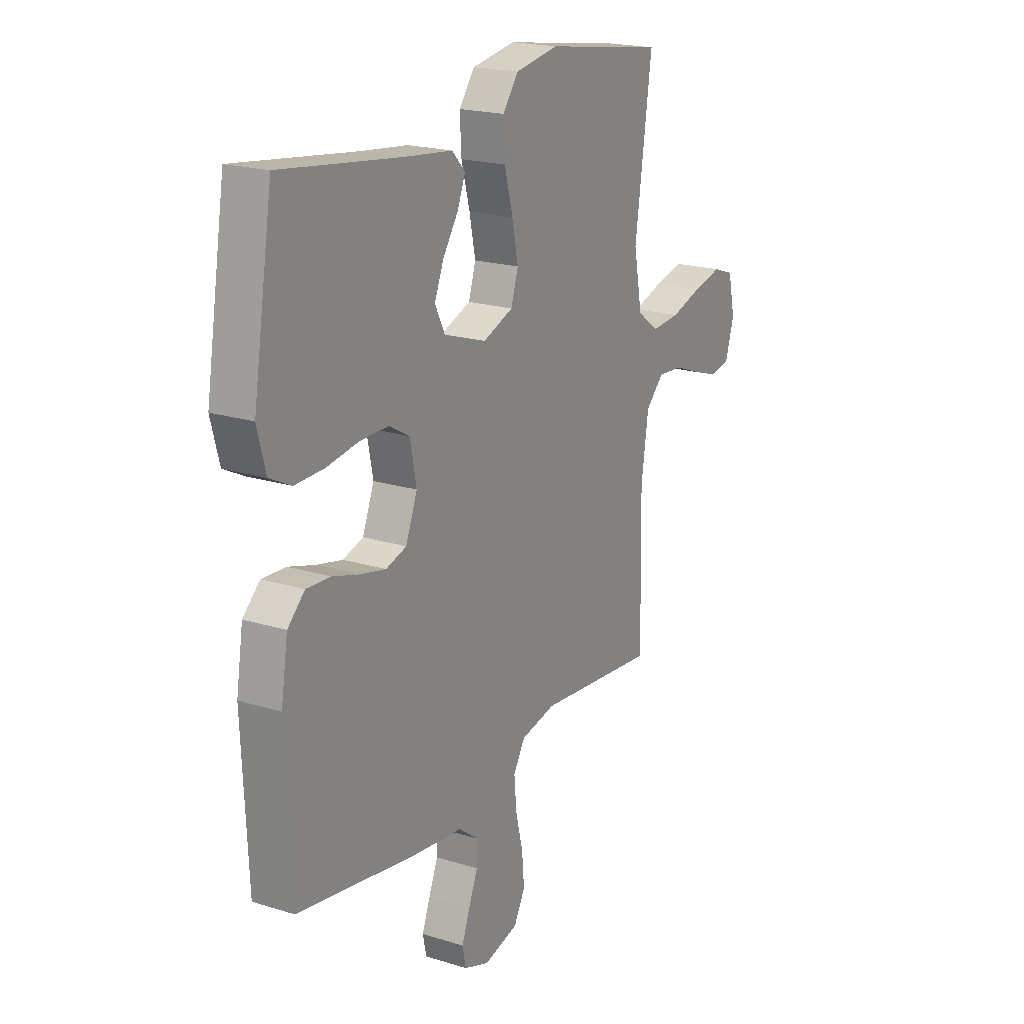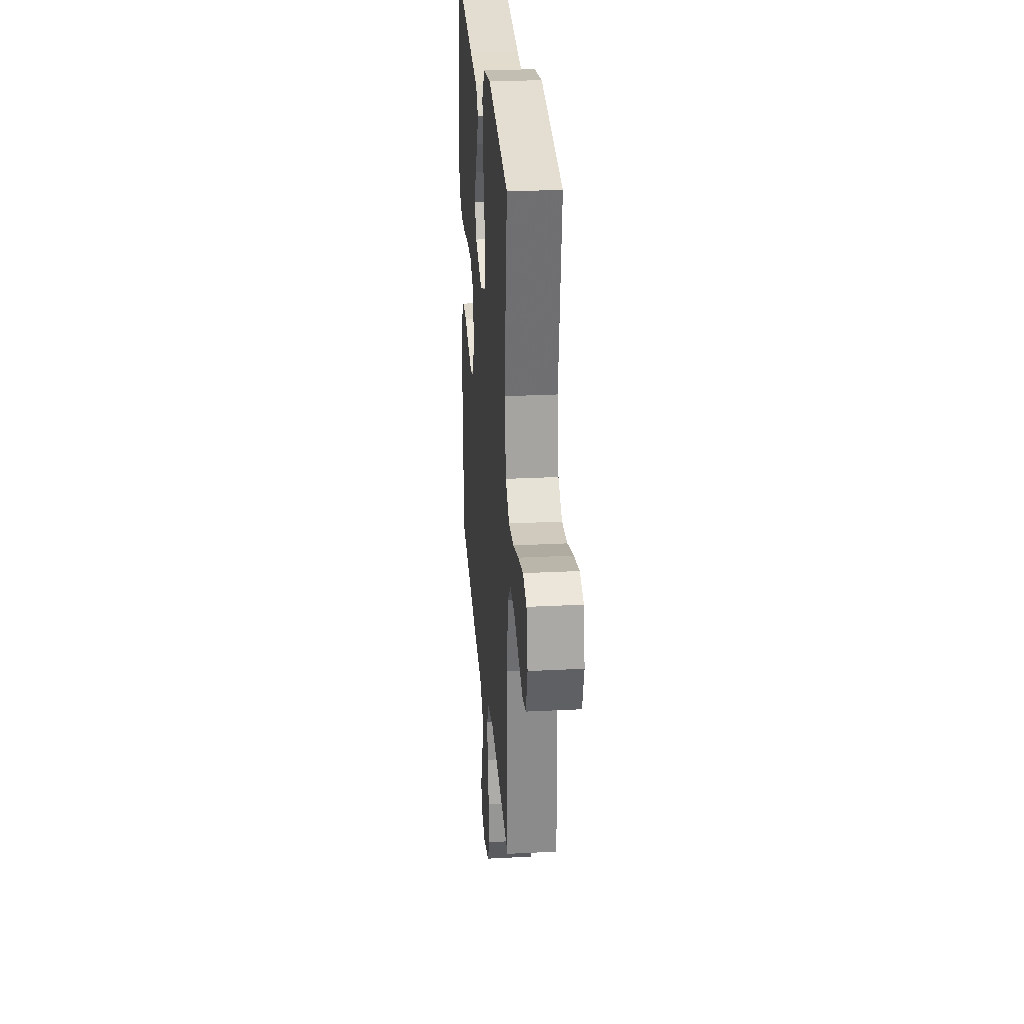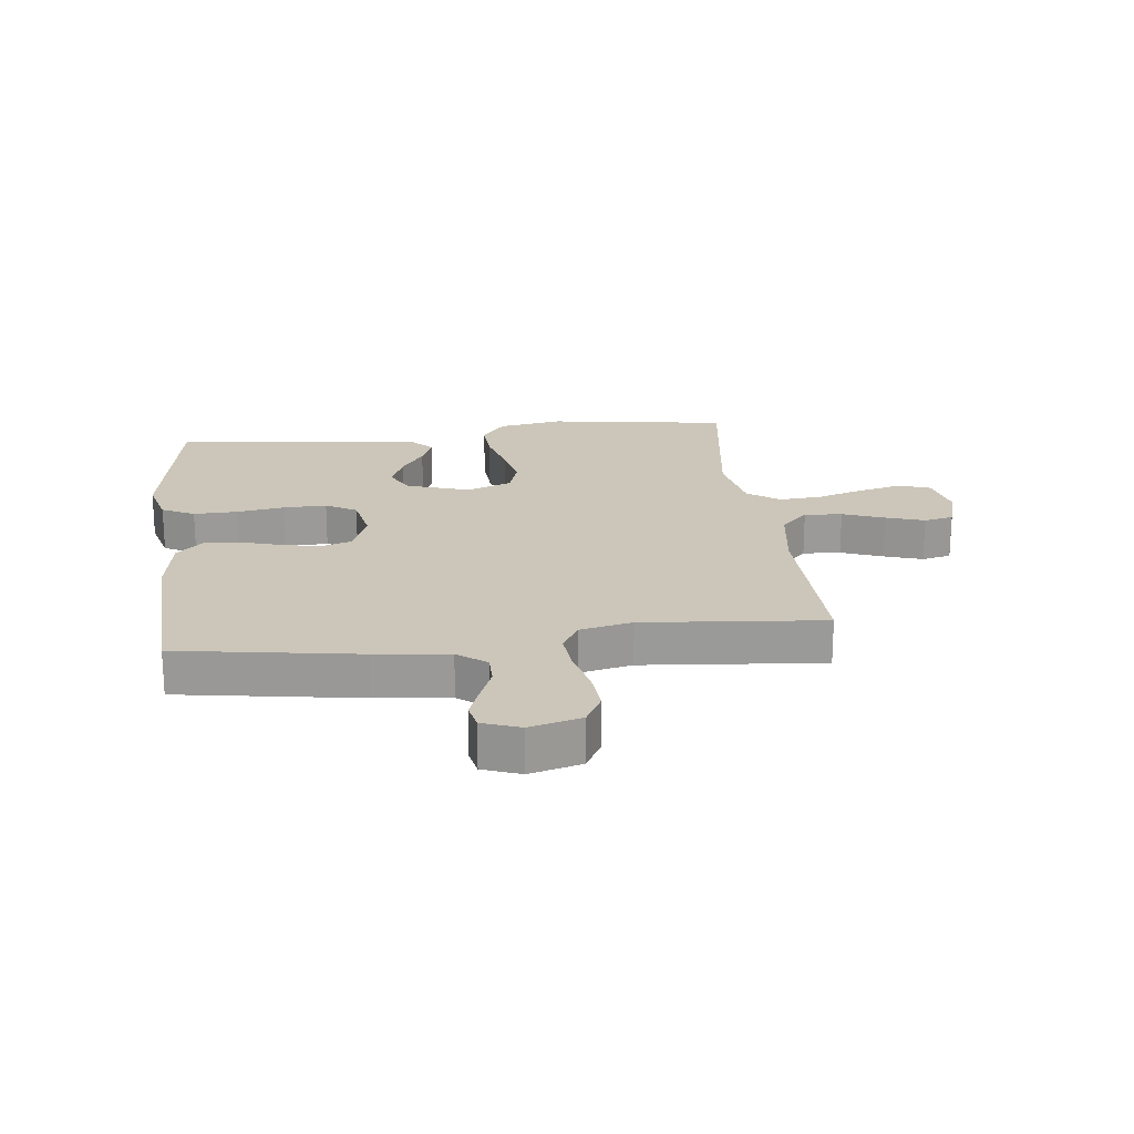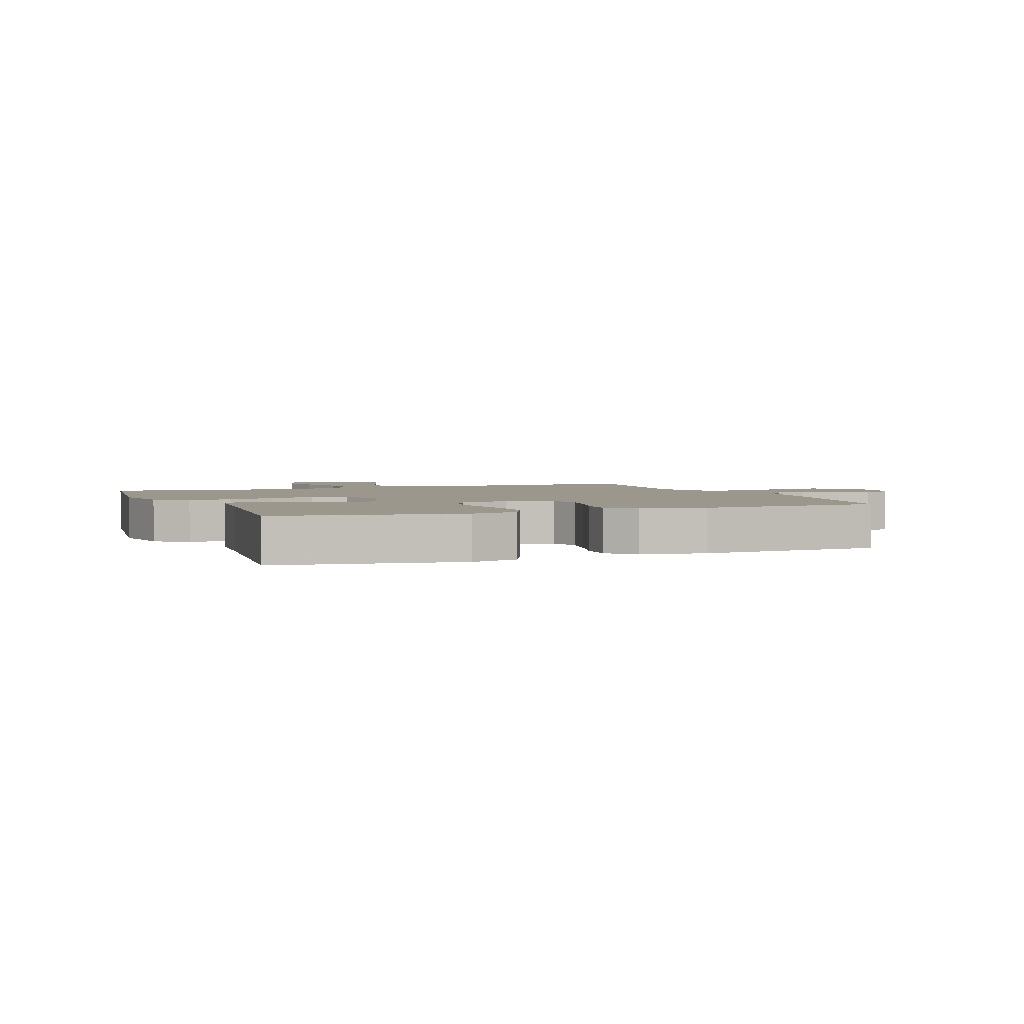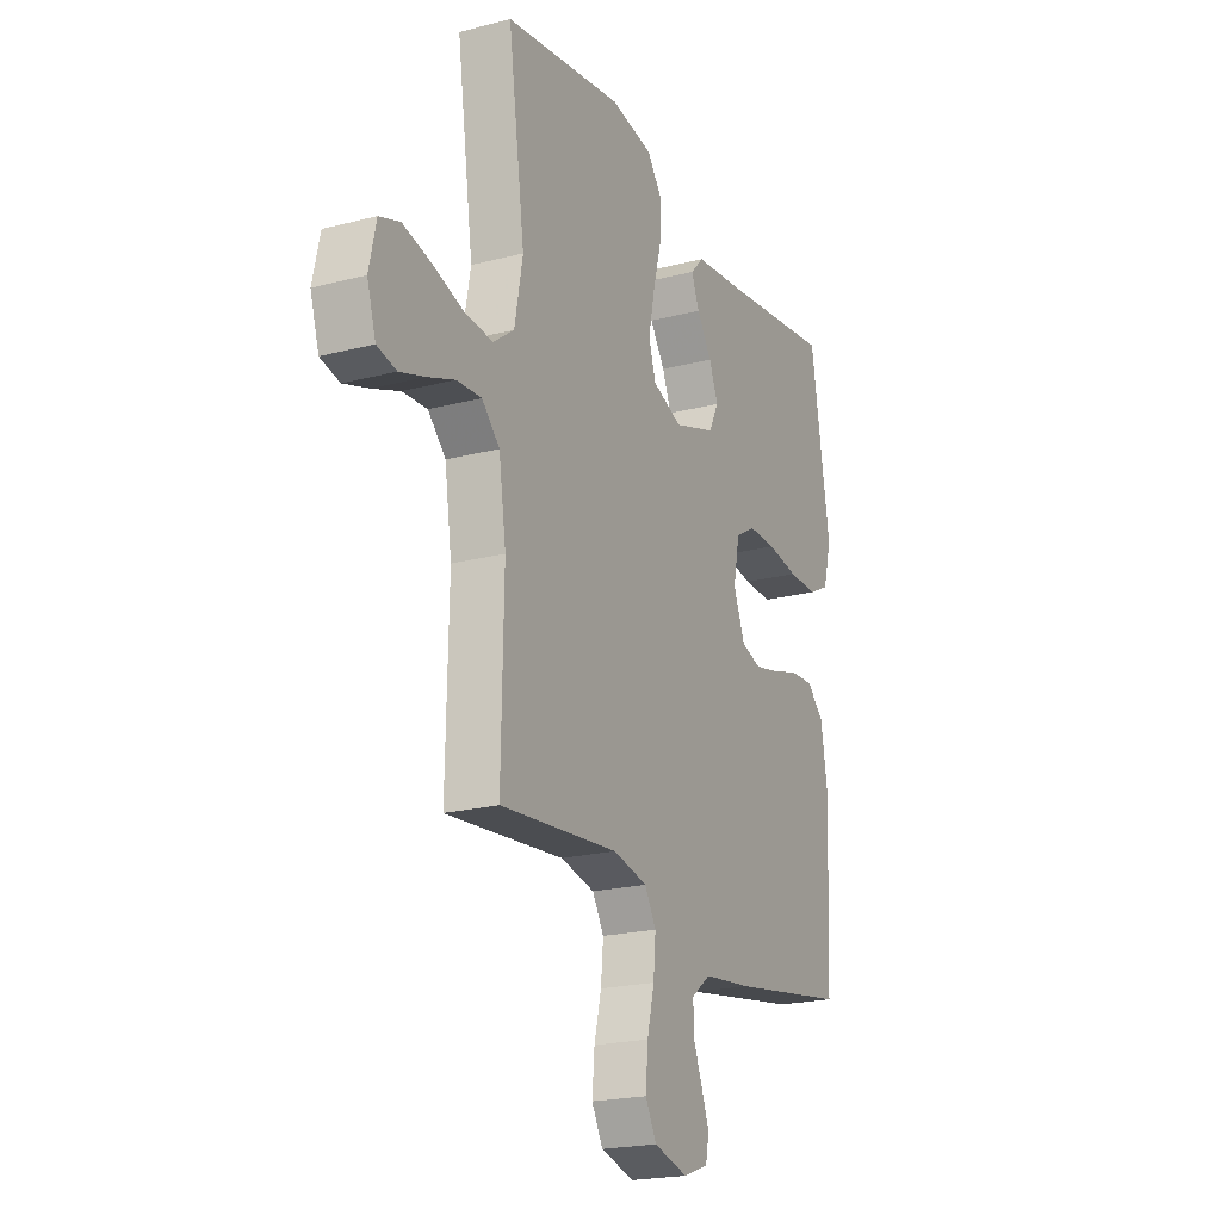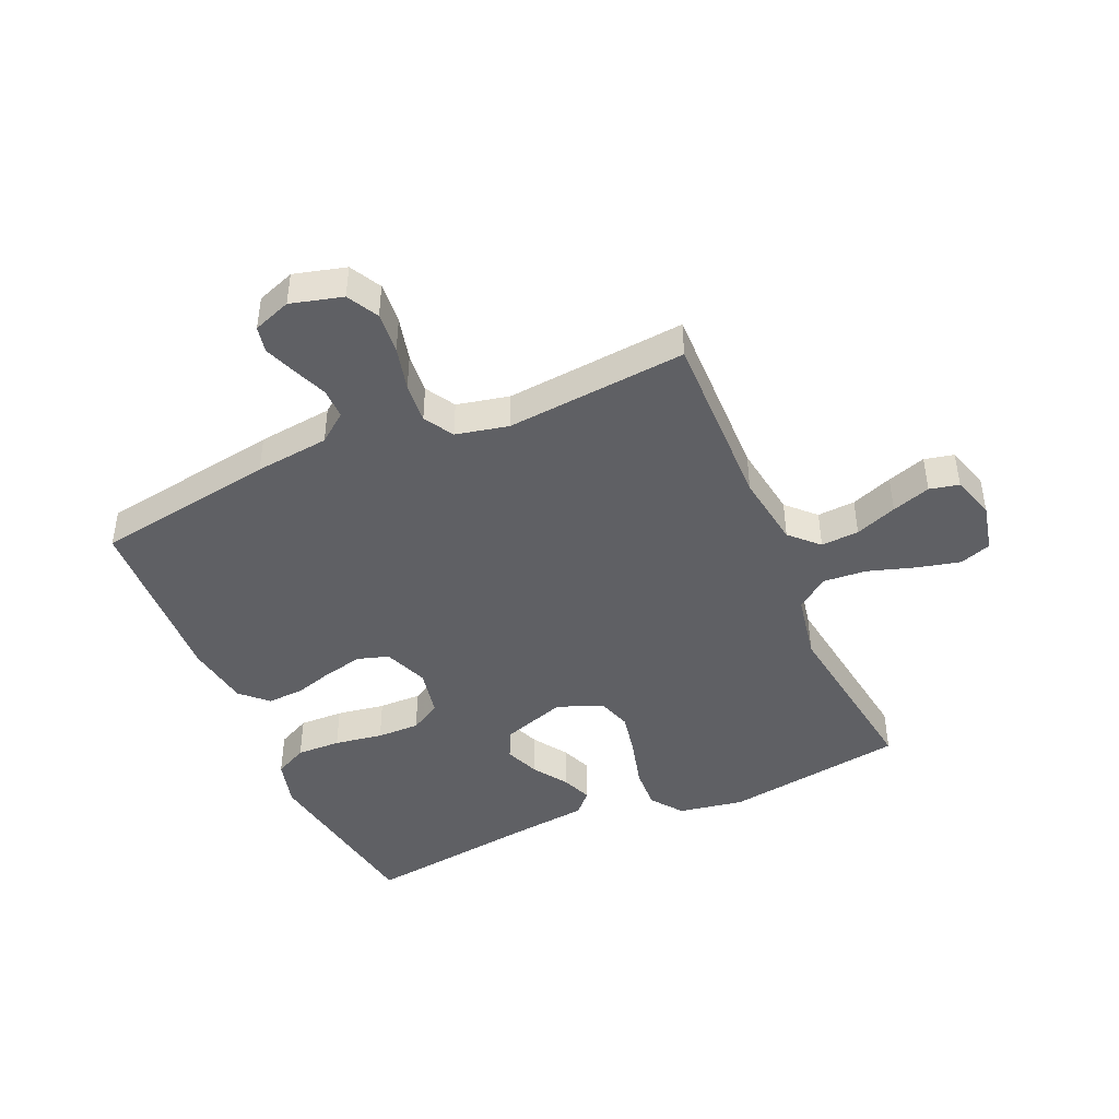
<metadata>
{"format":"obj","ext":"obj","renderer":"f3d","projection":"perspective","resolution":1024,"background":"white","views":[{"elev":20.0,"azim":119.9,"up":"+Z"},{"elev":27.6,"azim":-94.5,"up":"+Z"},{"elev":21.0,"azim":173.3,"up":"+Y"},{"elev":2.8,"azim":68.0,"up":"+Y"},{"elev":-20.9,"azim":-64.9,"up":"+Z"},{"elev":-44.5,"azim":-156.3,"up":"+Y"}]}
</metadata>
<code>
v 0.5 0.07 0.5
v 0.549 0.07 0.2
v 0.528 0.07 0.121
v 0.474 0.07 0.094
v 0.401 0.07 0.096
v 0.321 0.07 0.109
v 0.25 0.07 0.11
v 0.199 0.07 0.081
v 0.183 0.07 0
v 0.212 0.07 -0.073
v 0.263 0.07 -0.089
v 0.327 0.07 -0.075
v 0.394 0.07 -0.055
v 0.454 0.07 -0.052
v 0.497 0.07 -0.093
v 0.514 0.07 -0.2
v 0.5 0.07 -0.5
v 0.2 0.07 -0.548
v 0.077 0.07 -0.562
v 0.029 0.07 -0.599
v 0.029 0.07 -0.649
v 0.052 0.07 -0.706
v 0.072 0.07 -0.759
v 0.063 0.07 -0.802
v 0 0.07 -0.825
v -0.086 0.07 -0.802
v -0.114 0.07 -0.75
v -0.108 0.07 -0.681
v -0.09 0.07 -0.608
v -0.084 0.07 -0.541
v -0.113 0.07 -0.492
v -0.2 0.07 -0.473
v -0.5 0.07 -0.5
v -0.494 0.07 -0.2
v -0.512 0.07 -0.077
v -0.557 0.07 -0.032
v -0.62 0.07 -0.036
v -0.689 0.07 -0.062
v -0.753 0.07 -0.083
v -0.802 0.07 -0.072
v -0.824 0.07 0
v -0.806 0.07 0.08
v -0.754 0.07 0.098
v -0.683 0.07 0.081
v -0.604 0.07 0.056
v -0.532 0.07 0.05
v -0.479 0.07 0.089
v -0.458 0.07 0.2
v -0.5 0.07 0.5
v -0.2 0.07 0.545
v -0.092 0.07 0.526
v -0.053 0.07 0.474
v -0.057 0.07 0.403
v -0.078 0.07 0.324
v -0.093 0.07 0.25
v -0.075 0.07 0.193
v 0 0.07 0.164
v 0.106 0.07 0.199
v 0.131 0.07 0.249
v 0.108 0.07 0.306
v 0.07 0.07 0.363
v 0.05 0.07 0.413
v 0.083 0.07 0.448
v 0.2 0.07 0.461
v 0.5 0 0.5
v 0.549 0 0.2
v 0.528 0 0.121
v 0.474 0 0.094
v 0.401 0 0.096
v 0.321 0 0.109
v 0.25 0 0.11
v 0.199 0 0.081
v 0.183 0 0
v 0.212 0 -0.073
v 0.263 0 -0.089
v 0.327 0 -0.075
v 0.394 0 -0.055
v 0.454 0 -0.052
v 0.497 0 -0.093
v 0.514 0 -0.2
v 0.5 0 -0.5
v 0.2 0 -0.548
v 0.077 0 -0.562
v 0.029 0 -0.599
v 0.029 0 -0.649
v 0.052 0 -0.706
v 0.072 0 -0.759
v 0.063 0 -0.802
v 0 0 -0.825
v -0.086 0 -0.802
v -0.114 0 -0.75
v -0.108 0 -0.681
v -0.09 0 -0.608
v -0.084 0 -0.541
v -0.113 0 -0.492
v -0.2 0 -0.473
v -0.5 0 -0.5
v -0.494 0 -0.2
v -0.512 0 -0.077
v -0.557 0 -0.032
v -0.62 0 -0.036
v -0.689 0 -0.062
v -0.753 0 -0.083
v -0.802 0 -0.072
v -0.824 0 0
v -0.806 0 0.08
v -0.754 0 0.098
v -0.683 0 0.081
v -0.604 0 0.056
v -0.532 0 0.05
v -0.479 0 0.089
v -0.458 0 0.2
v -0.5 0 0.5
v -0.2 0 0.545
v -0.092 0 0.526
v -0.053 0 0.474
v -0.057 0 0.403
v -0.078 0 0.324
v -0.093 0 0.25
v -0.075 0 0.193
v 0 0 0.164
v 0.106 0 0.199
v 0.131 0 0.249
v 0.108 0 0.306
v 0.07 0 0.363
v 0.05 0 0.413
v 0.083 0 0.448
v 0.2 0 0.461
f 61 62 63 64
f 60 61 64 1
f 59 60 1 2
f 58 59 2 3
f 57 58 3 4
f 51 52 53 54
f 51 54 55
f 48 49 50 51
f 47 48 51 55
f 46 47 55 56
f 42 43 44 45
f 40 41 42 45
f 40 45 46
f 37 38 39 40
f 37 40 46 56
f 32 33 34
f 31 32 34 35
f 26 27 28 29
f 26 29 30
f 25 26 30
f 24 25 30
f 21 22 23 24
f 21 24 30
f 20 21 30 31
f 16 17 18 19
f 12 13 14 15
f 11 12 15 16
f 10 11 16 19
f 57 4 5 6
f 57 6 7
f 36 37 56 57
f 35 36 57 7
f 9 10 19 20
f 8 9 20 31
f 35 7 8
f 8 31 35
f 128 127 126 125
f 65 128 125 124
f 66 65 124 123
f 67 66 123 122
f 68 67 122 121
f 118 117 116 115
f 119 118 115
f 115 114 113 112
f 119 115 112 111
f 120 119 111 110
f 109 108 107 106
f 109 106 105 104
f 110 109 104
f 104 103 102 101
f 120 110 104 101
f 98 97 96
f 99 98 96 95
f 93 92 91 90
f 94 93 90
f 94 90 89
f 94 89 88
f 88 87 86 85
f 94 88 85
f 95 94 85 84
f 83 82 81 80
f 79 78 77 76
f 80 79 76 75
f 83 80 75 74
f 70 69 68 121
f 71 70 121
f 121 120 101 100
f 71 121 100 99
f 84 83 74 73
f 95 84 73 72
f 72 71 99
f 99 95 72
f 1 65 66 2
f 2 66 67 3
f 3 67 68 4
f 4 68 69 5
f 5 69 70 6
f 6 70 71 7
f 7 71 72 8
f 8 72 73 9
f 9 73 74 10
f 10 74 75 11
f 11 75 76 12
f 12 76 77 13
f 13 77 78 14
f 14 78 79 15
f 15 79 80 16
f 16 80 81 17
f 17 81 82 18
f 18 82 83 19
f 19 83 84 20
f 20 84 85 21
f 21 85 86 22
f 22 86 87 23
f 23 87 88 24
f 24 88 89 25
f 25 89 90 26
f 26 90 91 27
f 27 91 92 28
f 28 92 93 29
f 29 93 94 30
f 30 94 95 31
f 31 95 96 32
f 32 96 97 33
f 33 97 98 34
f 34 98 99 35
f 35 99 100 36
f 36 100 101 37
f 37 101 102 38
f 38 102 103 39
f 39 103 104 40
f 40 104 105 41
f 41 105 106 42
f 42 106 107 43
f 43 107 108 44
f 44 108 109 45
f 45 109 110 46
f 46 110 111 47
f 47 111 112 48
f 48 112 113 49
f 49 113 114 50
f 50 114 115 51
f 51 115 116 52
f 52 116 117 53
f 53 117 118 54
f 54 118 119 55
f 55 119 120 56
f 56 120 121 57
f 57 121 122 58
f 58 122 123 59
f 59 123 124 60
f 60 124 125 61
f 61 125 126 62
f 62 126 127 63
f 63 127 128 64
f 64 128 65 1

</code>
